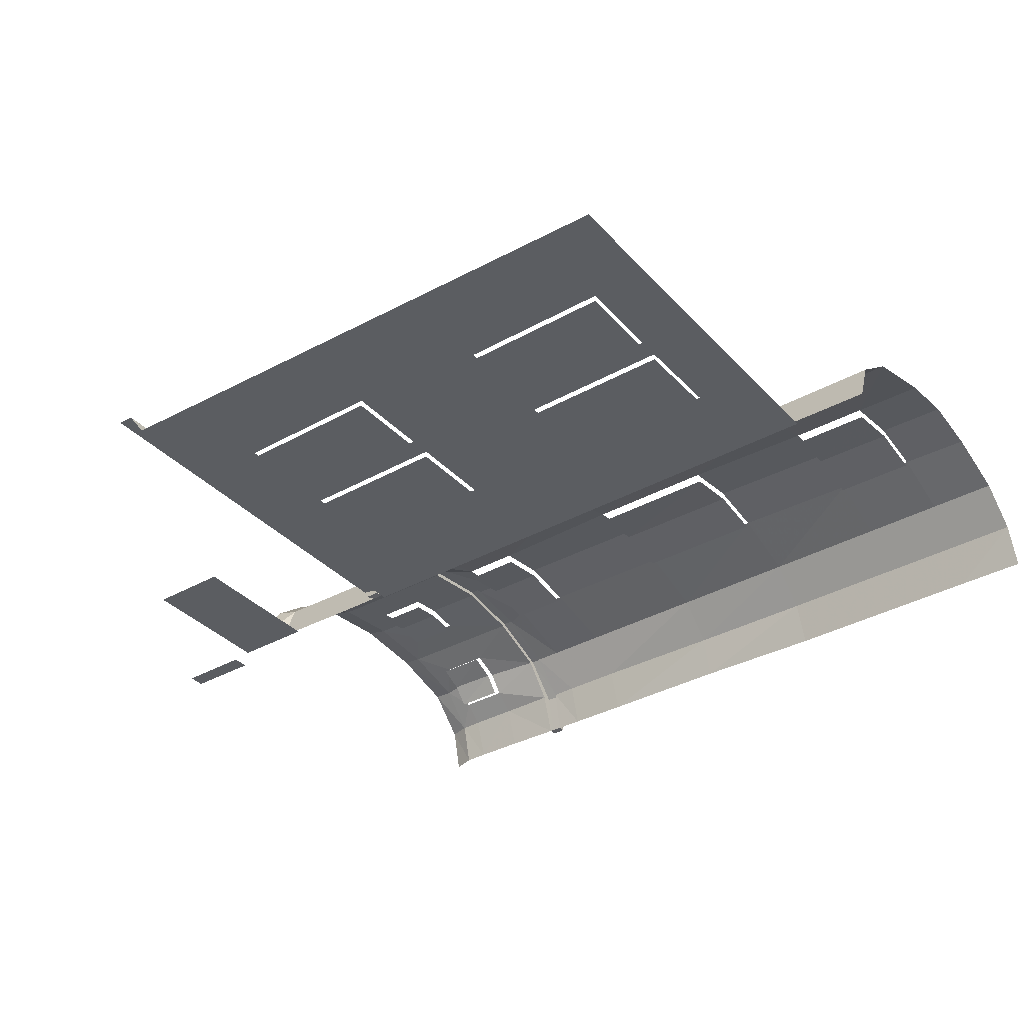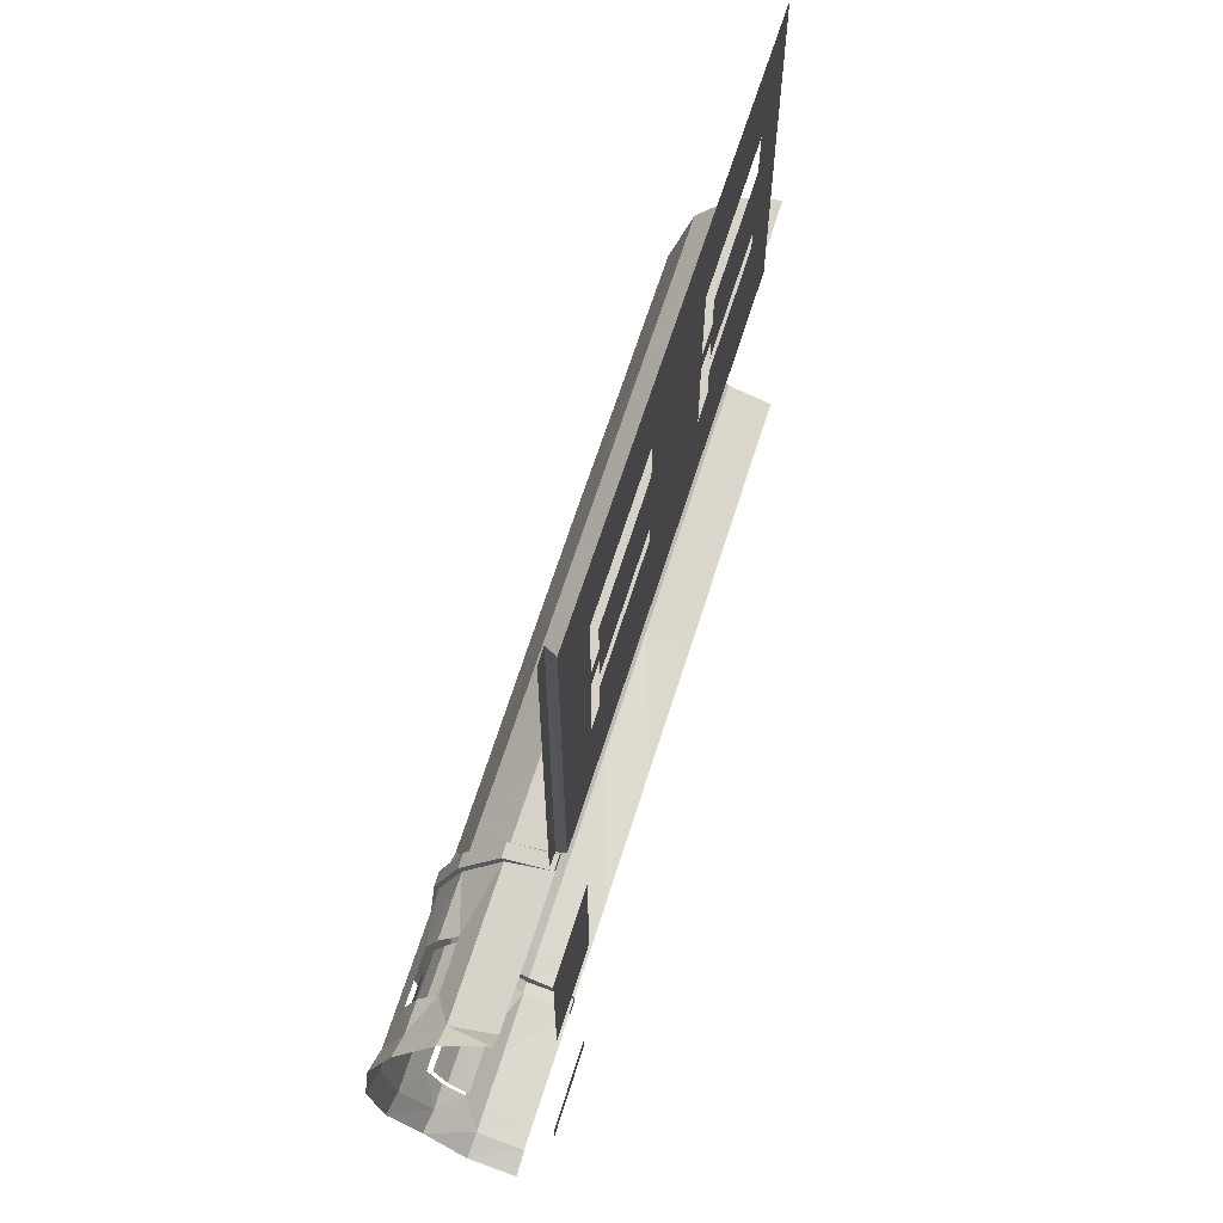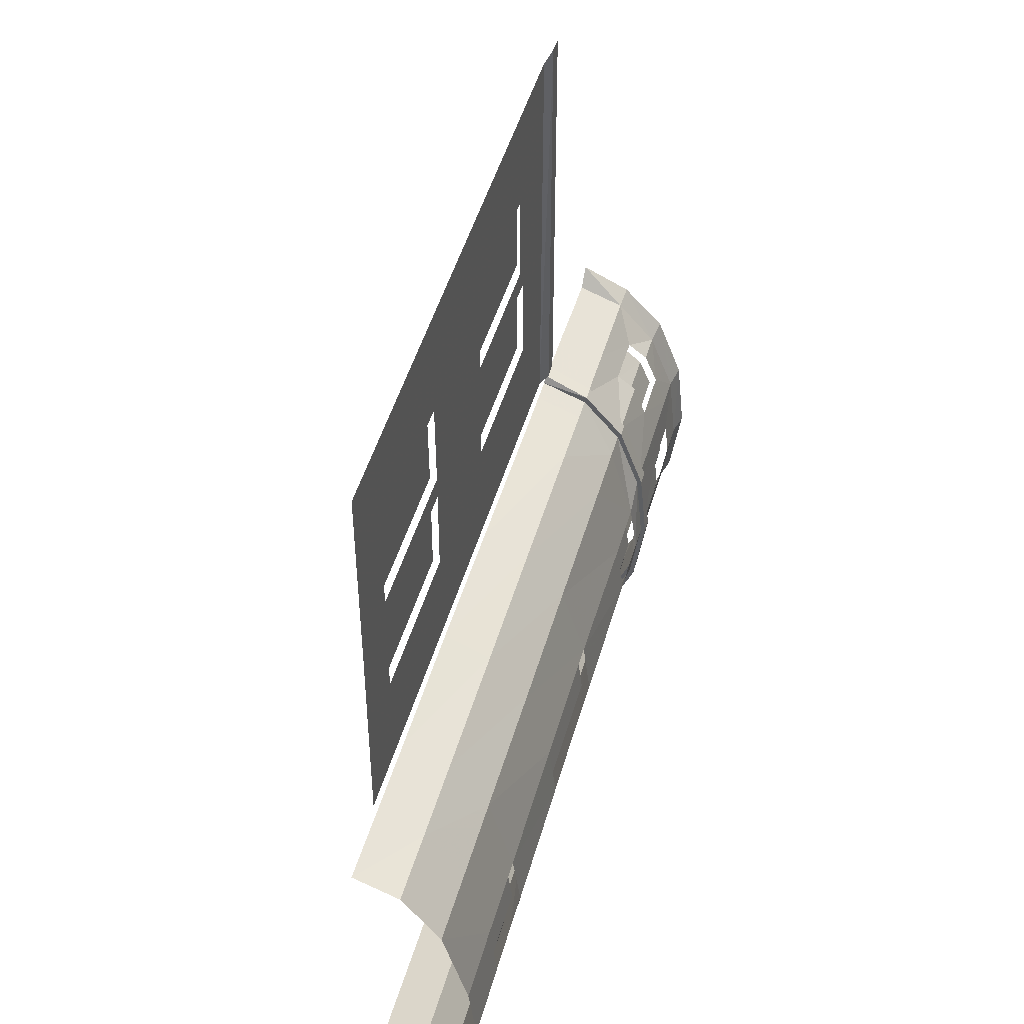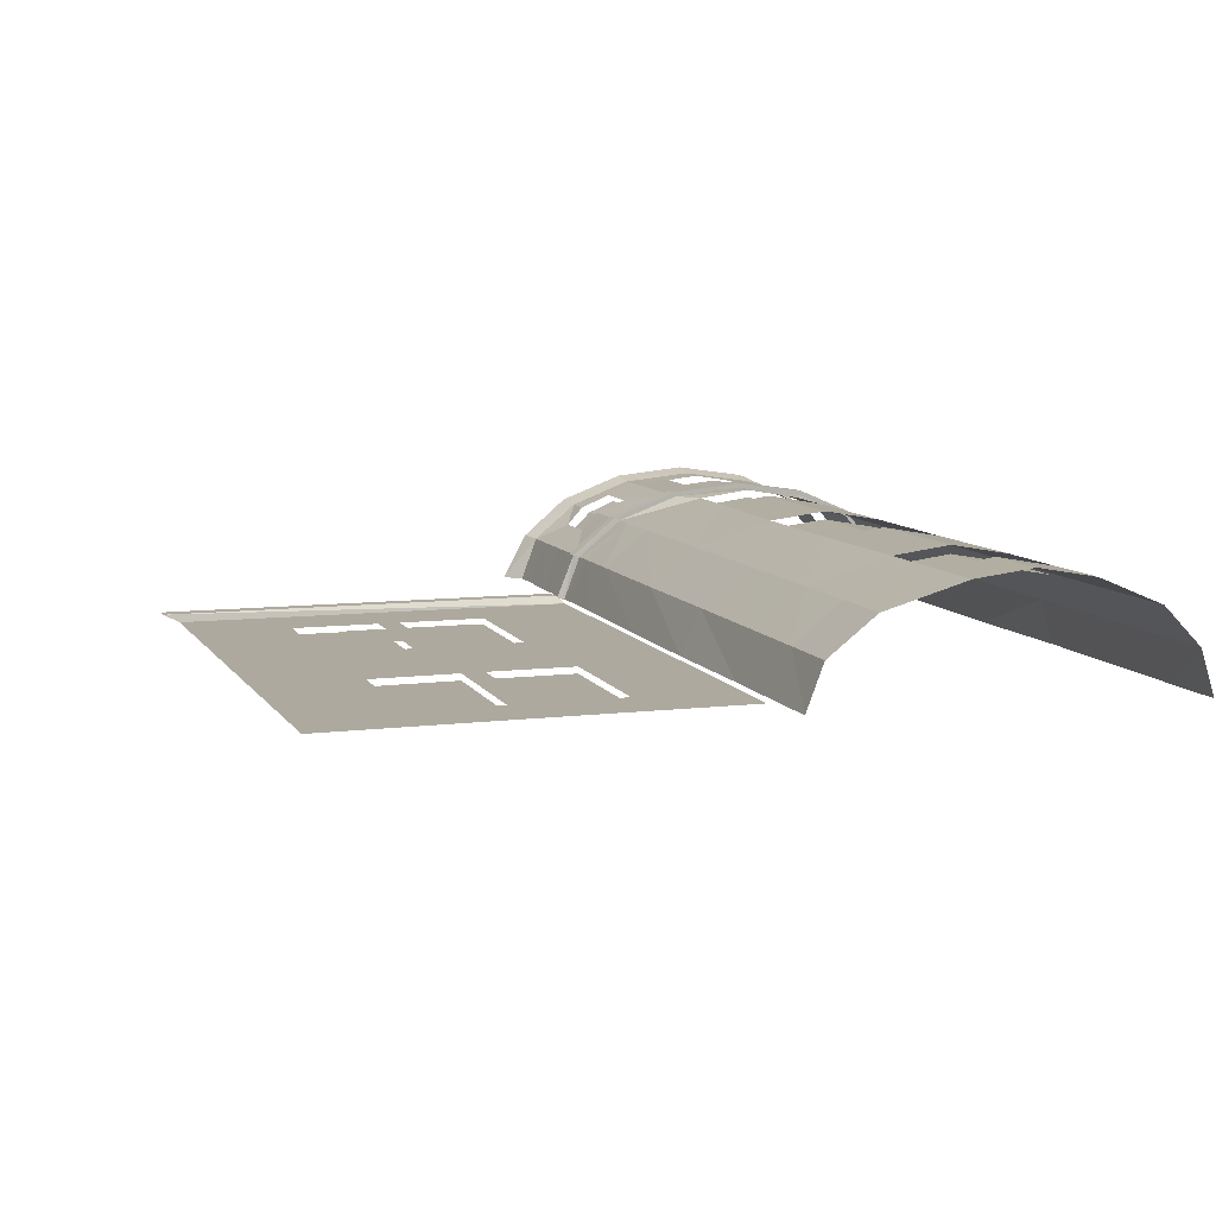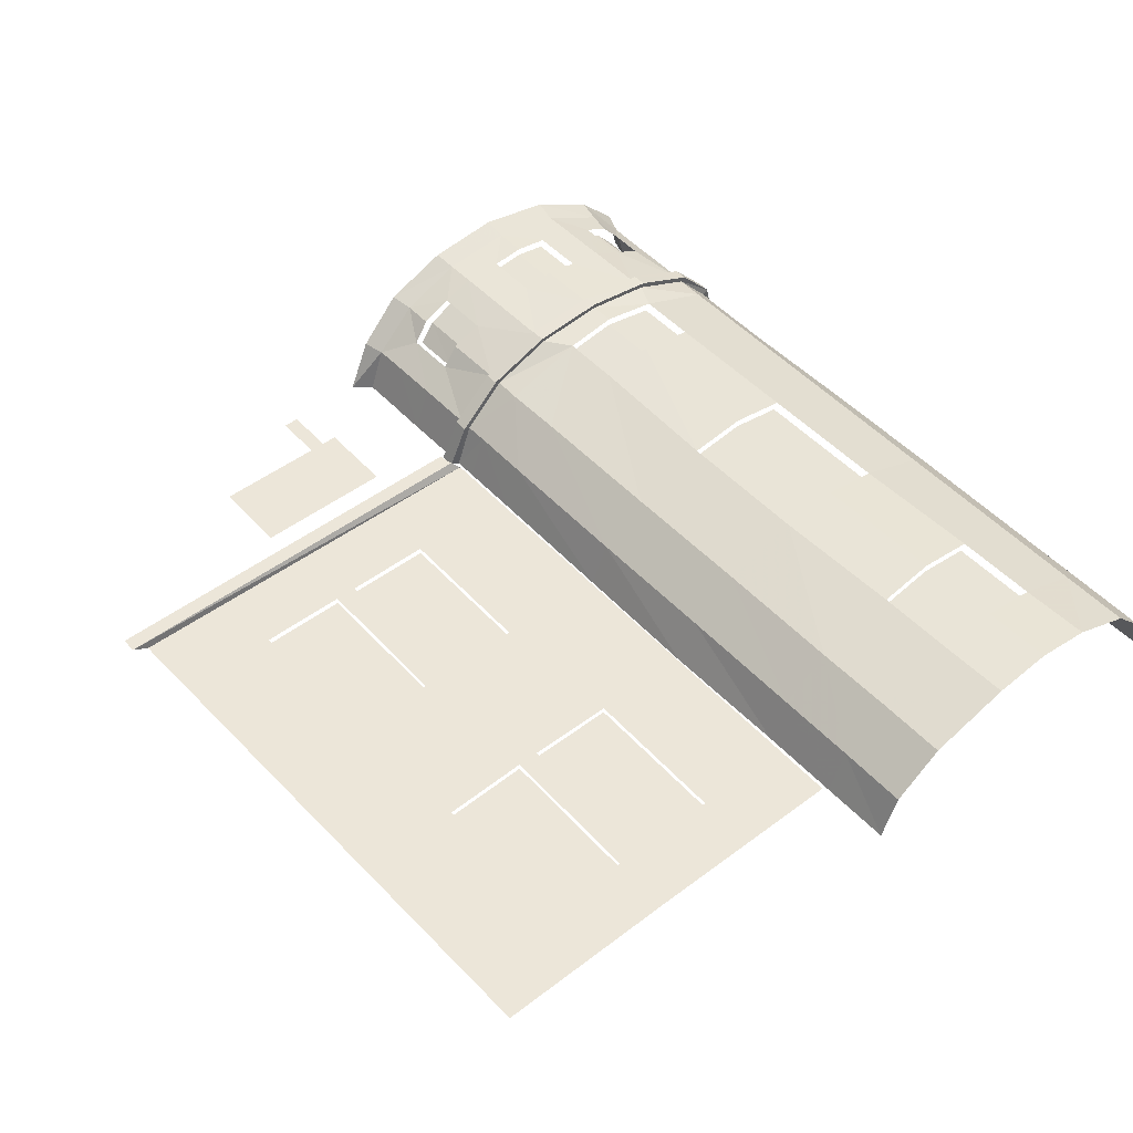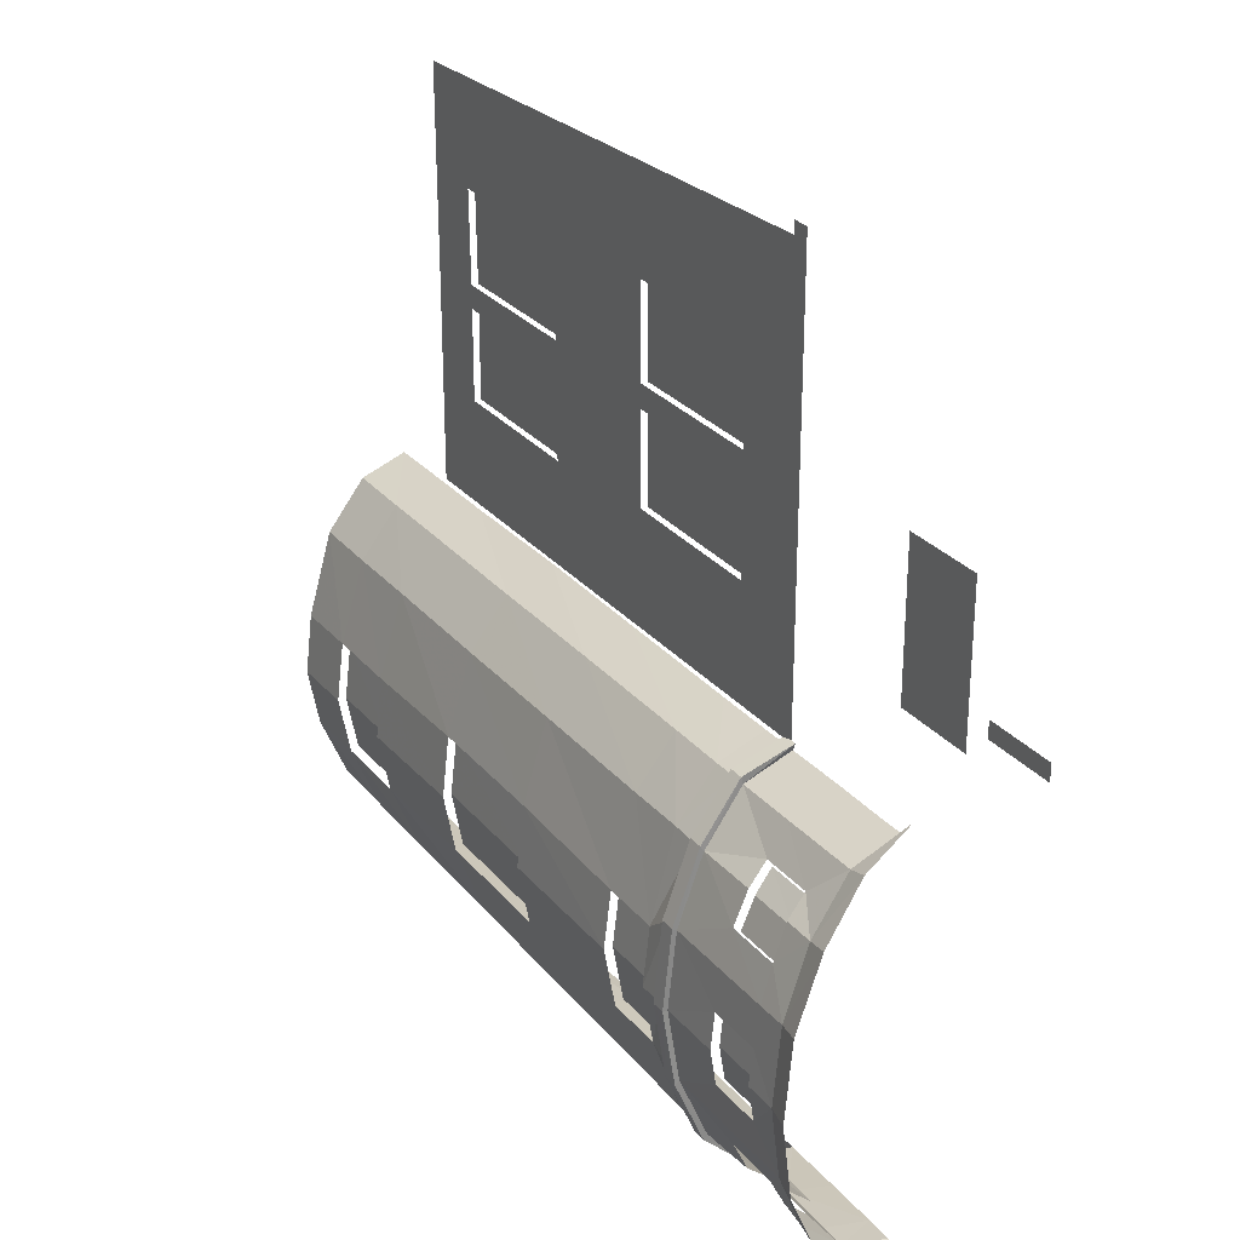
<metadata>
{"format":"obj","ext":"obj","renderer":"f3d","projection":"perspective","resolution":1024,"background":"white","views":[{"elev":-35.9,"azim":-143.5,"up":"+Z"},{"elev":65.8,"azim":107.4,"up":"+Y"},{"elev":46.3,"azim":-74.4,"up":"+Y"},{"elev":9.0,"azim":-108.0,"up":"+Z"},{"elev":48.7,"azim":-129.9,"up":"+Z"},{"elev":27.2,"azim":59.7,"up":"+Y"}]}
</metadata>
<code>
v 0.2103 -0.07281 0.02053
v 0.2203 -0.07447 0.02122
v 0.2154 -0.07383 0.02053
v 0.2105 -0.01625 0.02191
v 0.222 -0.01514 0.02266
v 0.2171 -0.01624 0.02191
v 0.2224 -0.02934 0.02799
v 0.2176 -0.02997 0.02704
v 0.2107 -0.04557 0.02857
v 0.2219 -0.06134 0.02722
v 0.2226 -0.04549 0.02959
v 0.2169 -0.06069 0.02629
v 0.2176 -0.04546 0.02857
v 0.219 0.001089 0.004486
v 0.2204 -0.004768 0.0144
v 0.2158 -0.002606 0.004446
v 0.216 -0.006206 0.01398
v 0.2205 -0.08331 0.01253
v 0.2205 -0.08562 0.002455
v 0.2154 -0.08155 0.01218
v 0.2155 -0.08402 0.002494
v 0.1849 -0.005135 0.01441
v 0.1857 -0.01547 0.02266
v 0.1858 -0.02979 0.02799
v 0.1856 -0.04595 0.02959
v 0.186 -0.0617 0.02722
v 0.1861 -0.08367 0.01253
v 0.1859 -0.07558 0.02122
v 0.1861 -0.08598 0.002455
v 0.1856 -0.0013 0.004385
v 0.183 -0.08602 0.002455
v 0.1825 -0.001311 0.004396
v 0.1826 -0.04595 0.02959
v 0.1827 -0.02979 0.02799
v 0.1818 -0.005135 0.01441
v 0.1826 -0.01547 0.02266
v 0.183 -0.08371 0.01253
v 0.1828 -0.06175 0.02722
v 0.183 -0.07558 0.02122
v 0.183 -0.0745 0.02053
v 0.1826 -0.01659 0.02191
v 0.1827 -0.0303 0.02704
v 0.1773 -0.04608 0.02857
v 0.1826 -0.04589 0.02857
v 0.1828 -0.06106 0.02629
v 0.1817 -0.00296 0.004359
v 0.1818 -0.00658 0.01398
v 0.1826 -0.08203 0.01218
v 0.183 -0.08439 0.002494
v 0.199 -0.07324 0.02053
v 0.1859 -0.0745 0.02053
v 0.1993 -0.01636 0.02191
v 0.1857 -0.01656 0.02191
v 0.1858 -0.0303 0.02704
v 0.1992 -0.04568 0.02857
v 0.1856 -0.04589 0.02857
v 0.1859 -0.06103 0.02629
v 0.1849 -0.002934 0.004359
v 0.1849 -0.00658 0.01398
v 0.186 -0.08136 0.01218
v 0.1861 -0.08434 0.002494
v 0.07459 -0.05924 0.02468
v 0.05643 -0.05943 0.02468
v 0.07384 -0.03578 0.02538
v 0.07424 -0.04752 0.0268
v 0.05625 -0.04785 0.0268
v 0.05634 -0.03597 0.02538
v 0.1327 -0.05806 0.02468
v 0.103 -0.05831 0.02468
v 0.1325 -0.03452 0.02538
v 0.1326 -0.04633 0.0268
v 0.103 -0.0466 0.0268
v 0.1029 -0.03474 0.02538
v 0.1772 -0.05772 0.02468
v 0.1641 -0.05776 0.02468
v 0.1771 -0.03526 0.02538
v 0.1773 -0.046 0.0268
v 0.1641 -0.046 0.0268
v 0.164 -0.03526 0.02538
v 0.2107 -0.05241 0.02569
v 0.1992 -0.05252 0.02569
v 0.2107 -0.03873 0.02609
v 0.2107 -0.04548 0.0268
v 0.1992 -0.04559 0.0268
v 0.1991 -0.03878 0.02609
v 0.2109 -0.02431 0.02311
v 0.1991 -0.02431 0.02311
v 0.2097 -0.01411 0.01692
v 0.2105 -0.01806 0.02061
v 0.1993 -0.01806 0.02061
v 0.1985 -0.01418 0.01692
v 0.2103 -0.0746 0.01518
v 0.199 -0.0746 0.01518
v 0.2102 -0.06554 0.022
v 0.2103 -0.07093 0.01933
v 0.199 -0.07123 0.01933
v 0.199 -0.06561 0.022
v 0.2102 -0.06714 0.02341
v 0.199 -0.06721 0.02341
v 0.2103 -0.07676 0.01607
v 0.199 -0.07676 0.01607
v 0.2097 -0.01242 0.01795
v 0.1985 -0.01249 0.01795
v 0.2109 -0.02312 0.0246
v 0.1991 -0.02312 0.0246
v 0.2113 -0.0301 0.02704
v 0.2107 -0.03836 0.02781
v 0.1991 -0.03841 0.02781
v 0.1993 -0.03019 0.02704
v 0.2107 -0.05301 0.02738
v 0.2106 -0.06079 0.02629
v 0.199 -0.0609 0.02629
v 0.1992 -0.05314 0.02738
v 0.2091 -0.002707 0.004446
v 0.2091 -0.006307 0.01398
v 0.198 -0.006458 0.01398
v 0.198 -0.002792 0.004312
v 0.2103 -0.08143 0.01218
v 0.21 -0.08397 0.002494
v 0.1988 -0.08408 0.002494
v 0.199 -0.08143 0.01218
v 0.1767 -0.003009 0.004375
v 0.1767 -0.006659 0.01398
v 0.1767 -0.01647 0.02191
v 0.1771 -0.03444 0.02704
v 0.1772 -0.0586 0.02629
v 0.1767 -0.0745 0.02053
v 0.1767 -0.08186 0.01218
v 0.1767 -0.08445 0.002494
v 0.1636 -0.003009 0.004446
v 0.1636 -0.006661 0.01398
v 0.1636 -0.01673 0.02191
v 0.164 -0.03449 0.02704
v 0.1641 -0.04608 0.02857
v 0.1326 -0.04641 0.02857
v 0.1641 -0.05864 0.02629
v 0.1629 -0.0745 0.02053
v 0.1629 -0.08186 0.01218
v 0.1629 -0.08458 0.002494
v 0.1324 -0.003009 0.004446
v 0.1324 -0.006838 0.01398
v 0.1324 -0.017 0.02191
v 0.1325 -0.03379 0.02704
v 0.1327 -0.05894 0.02629
v 0.1324 -0.0745 0.02053
v 0.1324 -0.08242 0.01218
v 0.1324 -0.08468 0.002494
v 0.103 -0.003009 0.004446
v 0.103 -0.007192 0.01398
v 0.103 -0.0174 0.02191
v 0.1029 -0.03401 0.02704
v 0.103 -0.04668 0.02857
v 0.07424 -0.0476 0.02857
v 0.103 -0.05919 0.02629
v 0.103 -0.0745 0.02053
v 0.103 -0.08262 0.01218
v 0.103 -0.0856 0.002494
v 0.07412 -0.003625 0.004446
v 0.07412 -0.007384 0.01398
v 0.07412 -0.01753 0.02191
v 0.07384 -0.03505 0.02704
v 0.07459 -0.06013 0.02629
v 0.07503 -0.0745 0.02053
v 0.07503 -0.08262 0.01218
v 0.07503 -0.0856 0.002494
v 0.05655 -0.003778 0.004446
v 0.0412 -0.003946 0.004446
v 0.05655 -0.007538 0.01398
v 0.0412 -0.007551 0.01398
v 0.05655 -0.0178 0.02191
v 0.0412 -0.0178 0.02191
v 0.05634 -0.03524 0.02704
v 0.0412 -0.03562 0.02704
v 0.05625 -0.04793 0.02857
v 0.0412 -0.04831 0.02857
v 0.05643 -0.06031 0.02629
v 0.04134 -0.06083 0.02629
v 0.05655 -0.0745 0.02053
v 0.0412 -0.0745 0.02053
v 0.05655 -0.08262 0.01218
v 0.05655 -0.0856 0.002494
v 0.0412 -0.08571 0.002494
v 0.0412 -0.08262 0.01218
v 0.104 0.04163 0.003428
v 0.104 0.03684 0.003428
v 0.2322 0.01026 -0.011
v 0.2165 0.01026 -0.011
v 0.1337 0.04399 0.003428
v 0.1337 0.0392 0.003428
v 0.1856 -0.000458 0.005224
v 0.1823 -0.001088 0.005224
v 0.1822 0.08835 0.005224
v 0.1856 0.08835 0.005224
v 0.1819 0.08486 0.003428
v 0.1666 0.06289 0.003428
v 0.1666 0.06289 0.001999
v 0.1666 0.04399 0.001999
v 0.1337 0.04399 0.001999
v 0.1337 0.06289 0.001999
v 0.1666 0.0392 0.001999
v 0.1666 0.02033 0.001999
v 0.1337 0.02033 0.001999
v 0.1337 0.0392 0.001999
v 0.1035 0.06048 0.001999
v 0.104 0.04163 0.001999
v 0.07113 0.04163 0.001999
v 0.07066 0.06048 0.001999
v 0.104 0.03684 0.001999
v 0.104 0.01799 0.001999
v 0.07113 0.01799 0.001999
v 0.07113 0.03684 0.001999
v 0.217 0.009124 -0.006417
v 0.1995 0.009124 -0.006417
v 0.1995 0.04061 -0.006417
v 0.217 0.04061 -0.006417
v 0.07113 0.01799 0.003428
v 0.05801 -0.003598 0.003428
v 0.104 0.01799 0.003428
v 0.1337 0.02033 0.003428
v 0.05806 0.03989 0.003428
v 0.07113 0.04163 0.003428
v 0.07113 0.03684 0.003428
v 0.07066 0.06048 0.003428
v 0.1337 0.06289 0.003428
v 0.1035 0.06048 0.003428
v 0.05774 0.08162 0.003428
v 0.1666 0.02033 0.003428
v 0.1812 -0.002909 0.003428
v 0.1666 0.0392 0.003428
v 0.1666 0.04399 0.003428
v 0.2322 0.01381 -0.011
v 0.2322 0.01203 -0.011
v 0.2165 0.01381 -0.011
f 1 3 98
f 98 12 111
f 10 12 3 2
f 12 98 3
f 118 20 100
f 3 1 100
f 2 3 20 18
f 3 100 20
f 4 6 102
f 102 17 115
f 15 17 6 5
f 17 102 6
f 106 8 104
f 104 6 4
f 5 6 8 7
f 6 104 8
f 9 13 107
f 107 8 106
f 7 8 13 11
f 8 107 13
f 111 12 110
f 110 13 9
f 11 13 12 10
f 13 110 12
f 17 15 14 16
f 115 17 16 114
f 21 19 18 20
f 119 21 20 118
f 39 28 26 38
f 37 27 28 39
f 36 23 22 35
f 34 24 23 36
f 33 25 24 34
f 38 26 25 33
f 35 22 30 32
f 31 29 27 37
f 61 60 27 29
f 59 58 30 22
f 53 59 22 23
f 54 53 23 24
f 56 54 24 25
f 57 56 25 26
f 51 57 26 28
f 60 51 28 27
f 49 61 29 31
f 58 46 32 30
f 48 49 31 37
f 46 47 35 32
f 44 45 38 33
f 42 44 33 34
f 41 42 34 36
f 47 41 36 35
f 40 48 37 39
f 45 40 39 38
f 127 40 45 126
f 128 48 40 127
f 124 41 47 123
f 125 42 41 124
f 43 44 42 125
f 126 45 44 43
f 123 47 46 122
f 129 49 48 128
f 112 57 99
f 99 51 50
f 51 99 57
f 50 51 101
f 101 60 121
f 60 101 51
f 116 59 103
f 103 53 52
f 53 103 59
f 52 53 105
f 105 54 109
f 54 105 53
f 109 54 108
f 108 56 55
f 56 108 54
f 55 56 113
f 113 57 112
f 57 113 56
f 59 116 117 58
f 61 120 121 60
f 66 63 62 65
f 67 66 65 64
f 72 69 68 71
f 73 72 71 70
f 78 75 74 77
f 79 78 77 76
f 84 81 80 83
f 85 84 83 82
f 90 87 86 89
f 91 90 89 88
f 96 93 92 95
f 97 96 95 94
f 112 99 98 111
f 101 121 118 100
f 116 103 102 115
f 105 109 106 104
f 109 108 107 106
f 113 112 111 110
f 117 116 115 114
f 121 120 119 118
f 130 131 123 122
f 131 132 124 123
f 132 133 125 124
f 136 137 127 126
f 137 138 128 127
f 138 139 129 128
f 140 141 131 130
f 141 142 132 131
f 142 143 133 132
f 143 135 134 133
f 135 144 136 134
f 144 145 137 136
f 145 146 138 137
f 146 147 139 138
f 148 149 141 140
f 149 150 142 141
f 150 151 143 142
f 154 155 145 144
f 155 156 146 145
f 156 157 147 146
f 158 159 149 148
f 159 160 150 149
f 160 161 151 150
f 161 153 152 151
f 153 162 154 152
f 162 163 155 154
f 163 164 156 155
f 164 165 157 156
f 166 168 159 158
f 168 170 160 159
f 170 172 161 160
f 176 178 163 162
f 178 180 164 163
f 180 181 165 164
f 167 169 168 166
f 169 171 170 168
f 171 173 172 170
f 173 175 174 172
f 175 177 176 174
f 177 179 178 176
f 179 183 180 178
f 183 182 181 180
f 222 185 184 221
f 189 188 184 185
f 224 225 184 188
f 192 194 228 191
f 218 219 189 185
f 228 194 195 230
f 226 220 221 223
f 222 220 217 216
f 233 187 186 232
f 189 229 230 188
f 193 192 191 190
f 226 224 195 194
f 227 219 217 228
f 199 198 197 196
f 203 202 201 200
f 207 206 205 204
f 211 210 209 208
f 215 214 213 212
f 218 216 217
f 219 218 217
f 222 221 220
f 226 223 225
f 226 225 224
f 229 227 228
f 230 229 228
f 233 232 231

</code>
